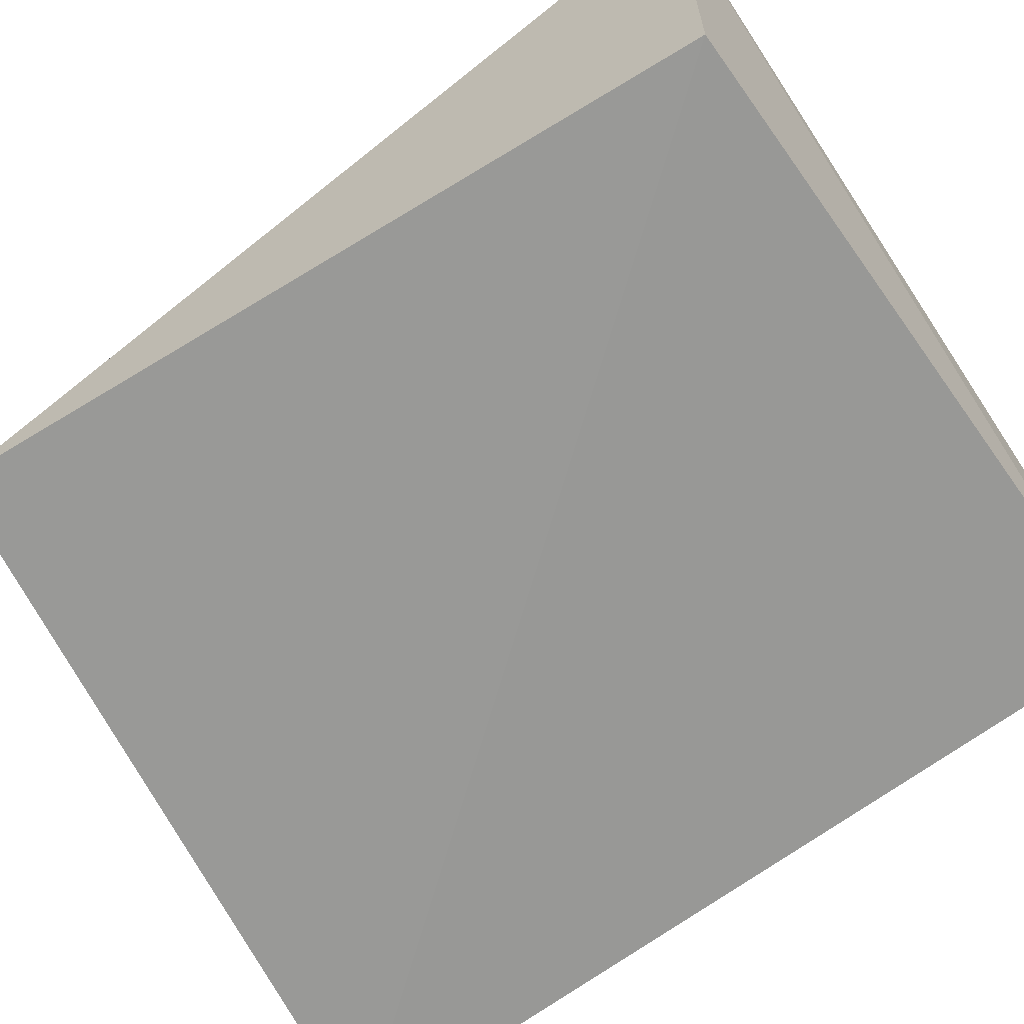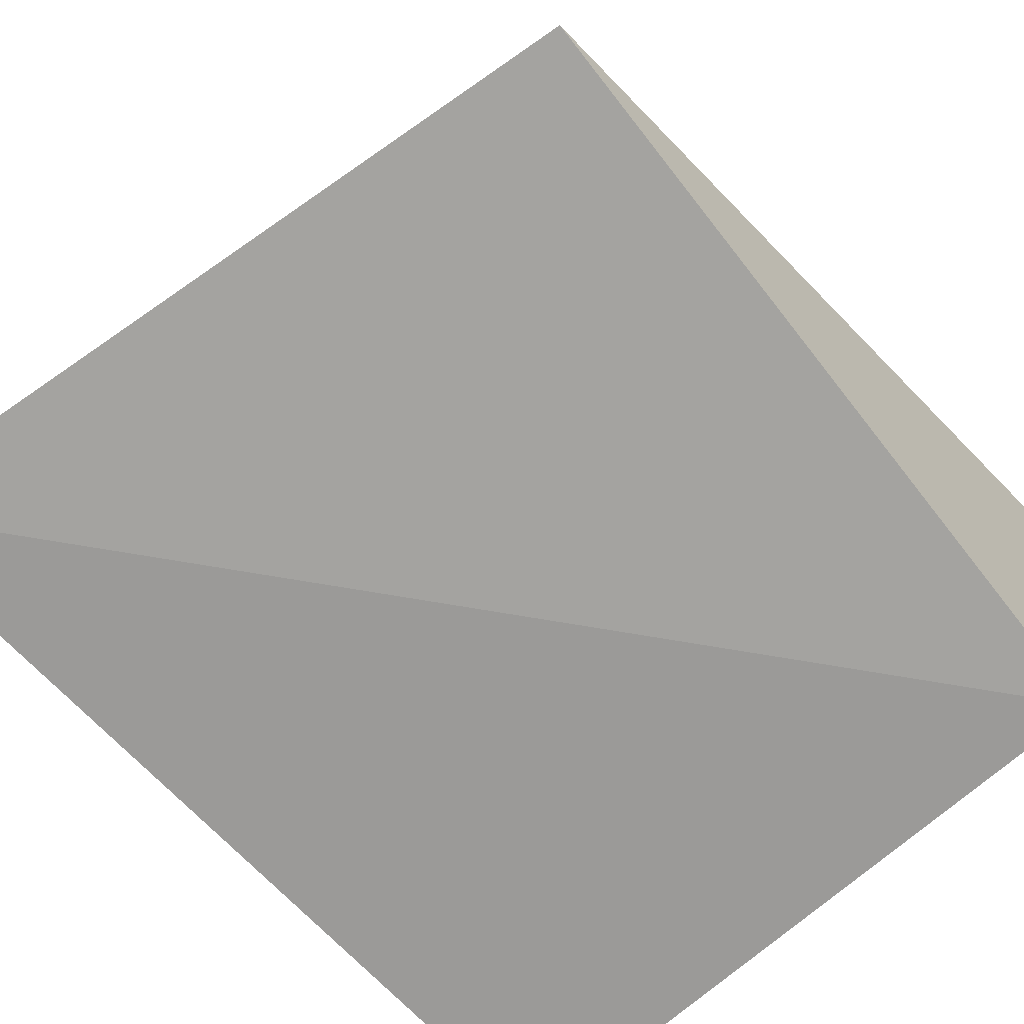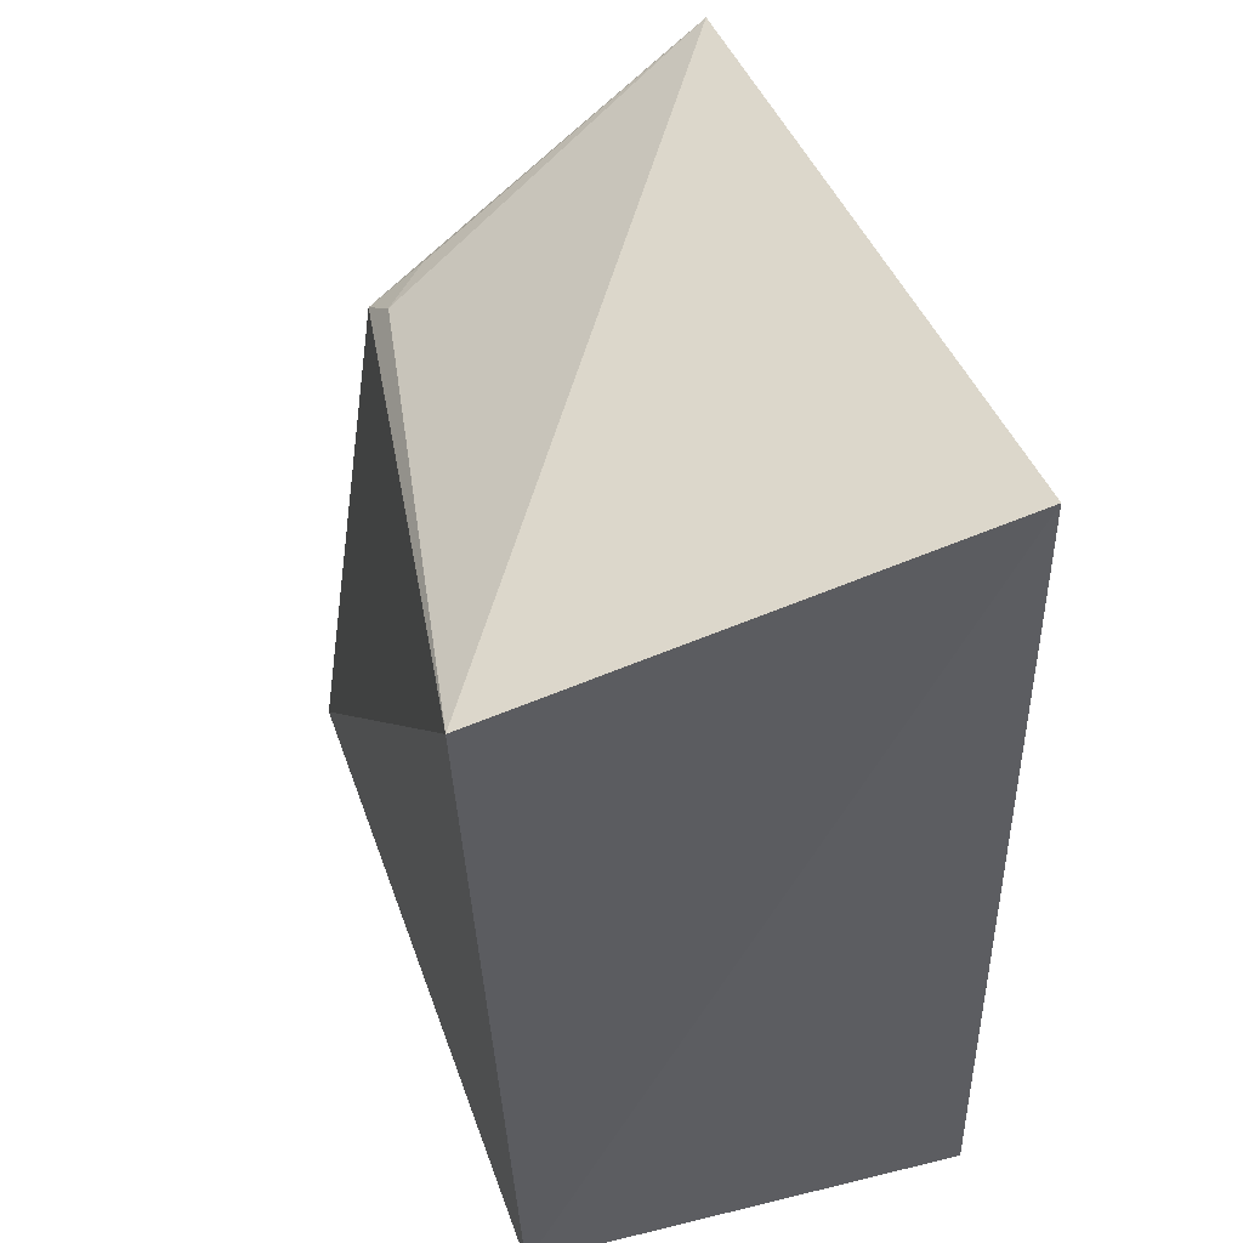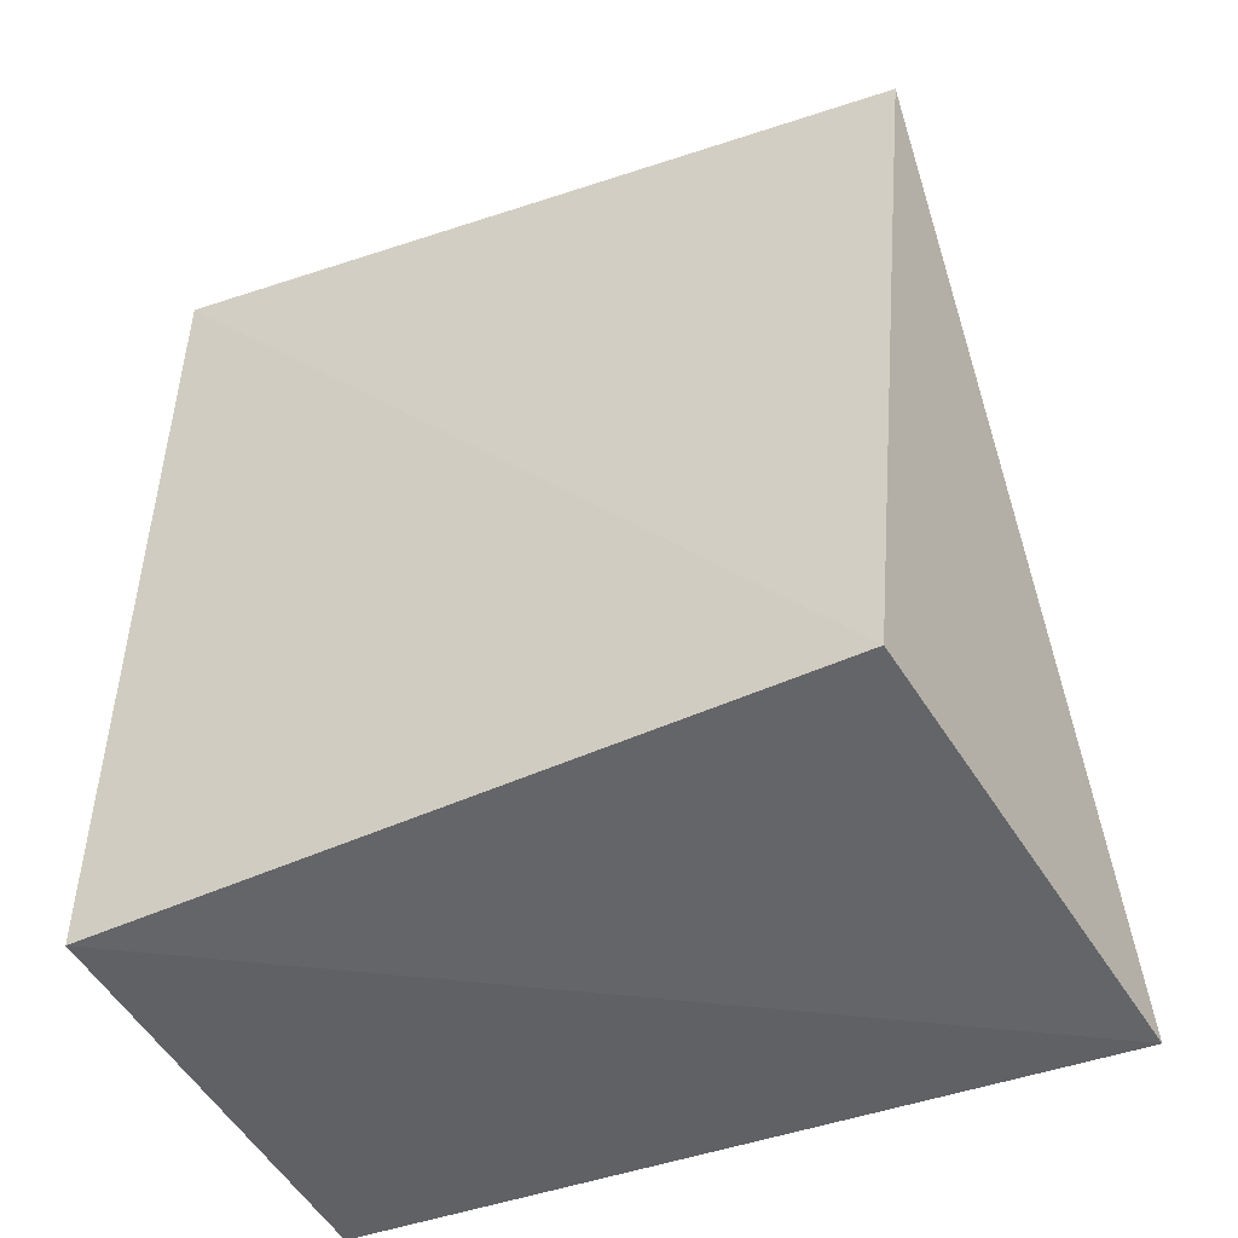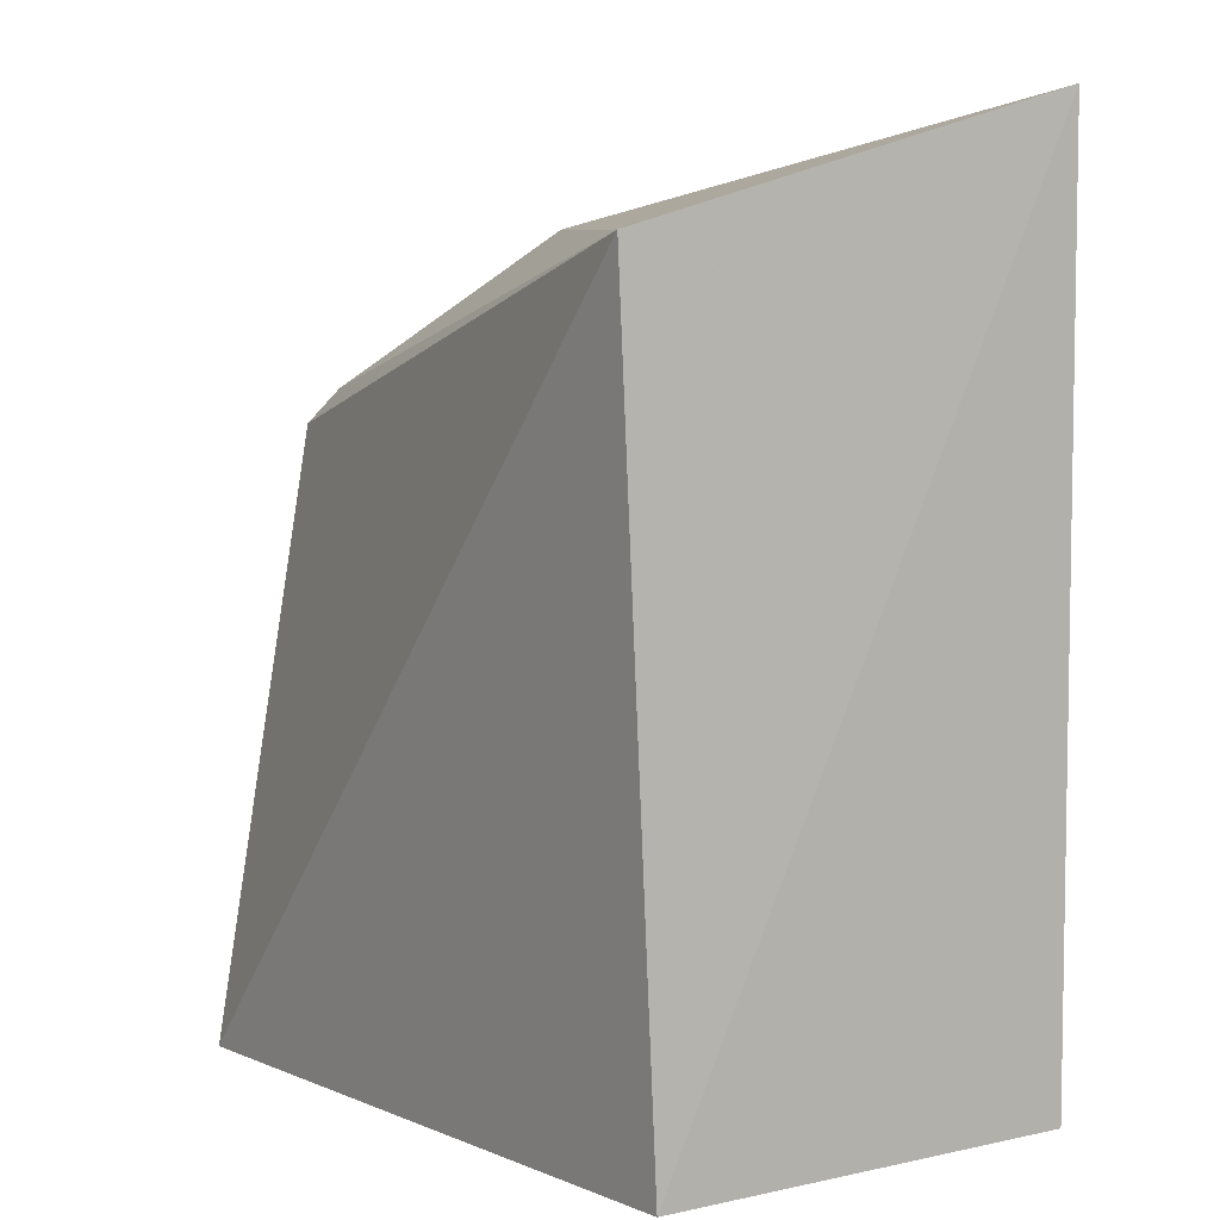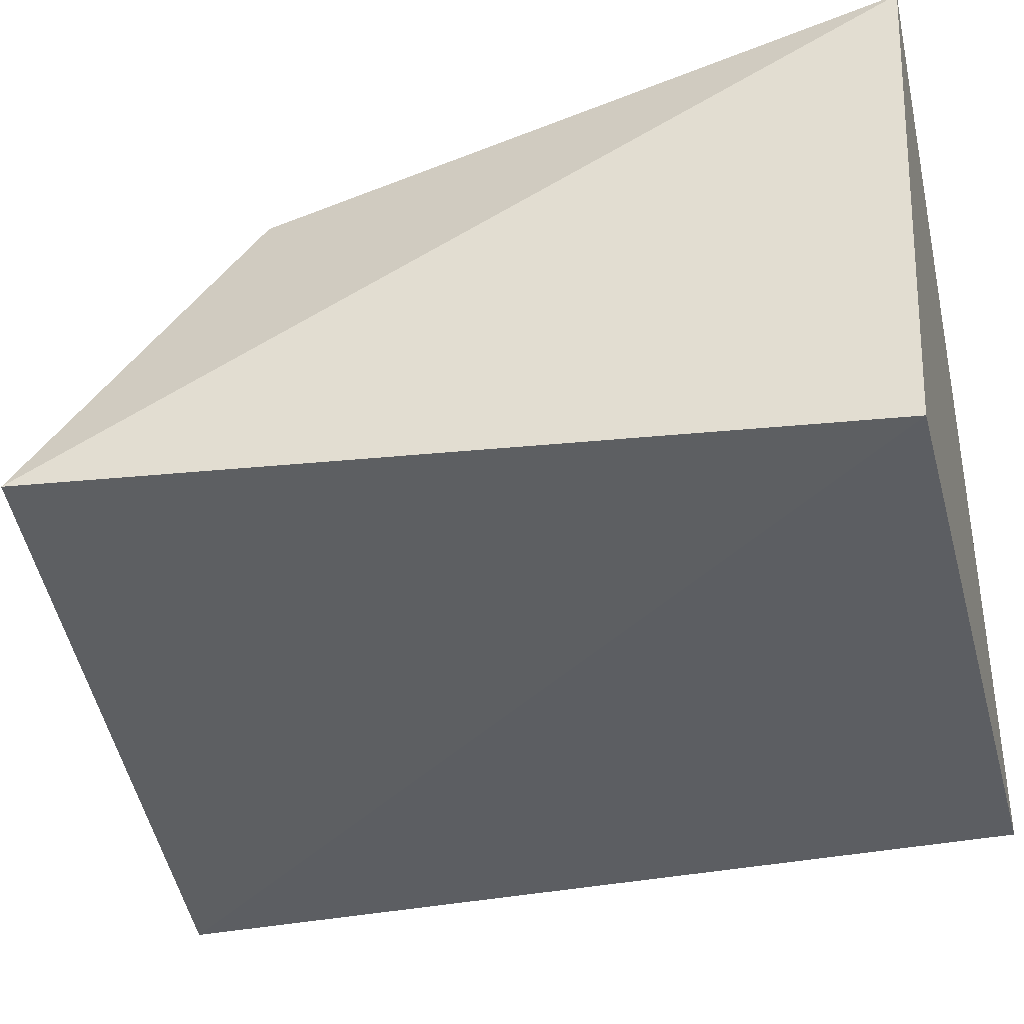
<metadata>
{"format":"obj","ext":"obj","renderer":"f3d","projection":"perspective","resolution":1024,"background":"white","views":[{"elev":-69.2,"azim":125.7,"up":"+Y"},{"elev":-68.6,"azim":42.2,"up":"+Y"},{"elev":47.5,"azim":-105.5,"up":"+Z"},{"elev":-48.9,"azim":26.9,"up":"+Z"},{"elev":6.4,"azim":-123.0,"up":"+Z"},{"elev":-37.8,"azim":105.0,"up":"+Y"}]}
</metadata>
<code>
v -0.03697 0.2483 0.1594
v -0.05248 0.2348 -0.06715
v -0.04193 0.3677 -0.07454
v -0.2503 0.3673 0.1525
v -0.2542 0.2398 0.1885
v -0.2495 0.3561 -0.06715
v -0.06178 0.3468 0.104
v -0.2495 0.2348 -0.06715
v -0.07507 0.3437 0.114
v -0.06162 0.3316 0.1155
f 1 2 3
f 5 2 1
f 5 1 4
f 6 4 3
f 6 5 4
f 7 1 3
f 7 3 4
f 8 6 3
f 8 3 2
f 8 2 5
f 8 5 6
f 9 7 4
f 9 4 1
f 10 9 1
f 10 1 7
f 10 7 9

</code>
